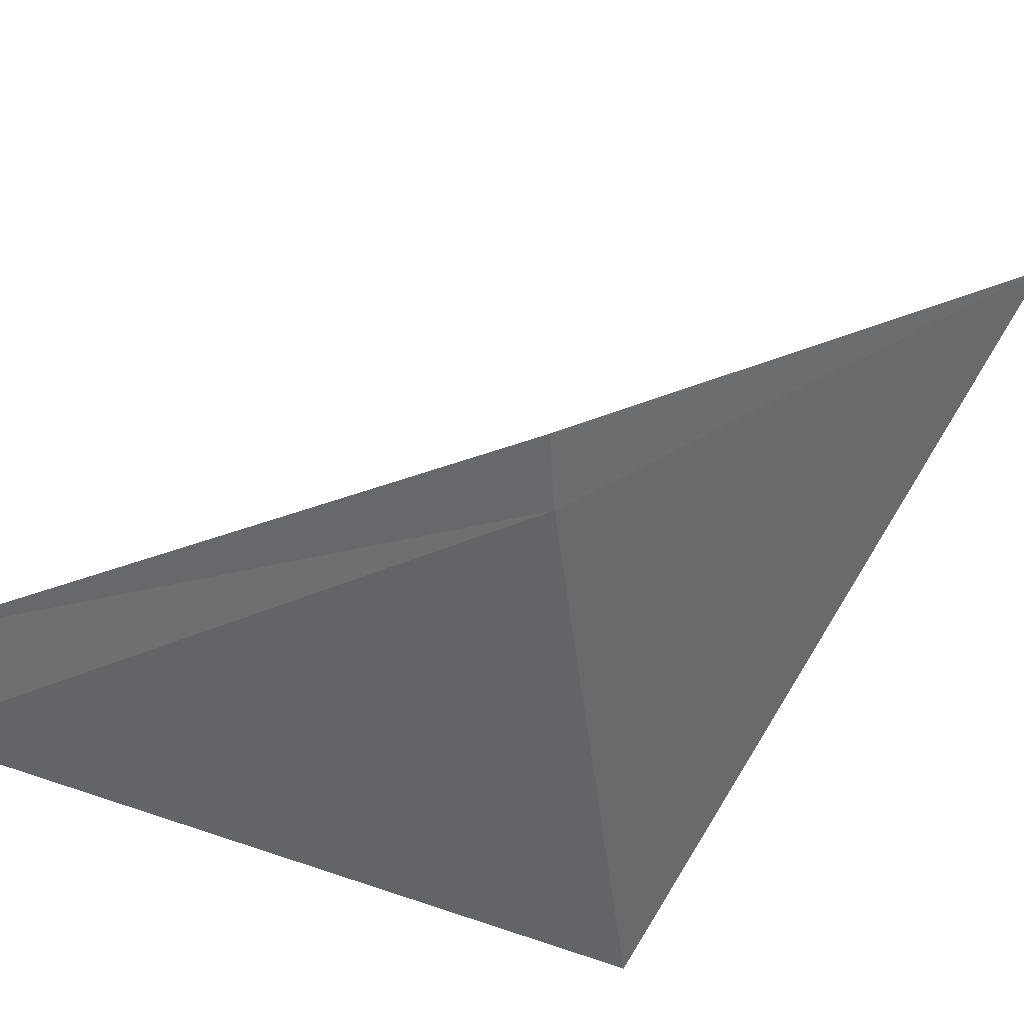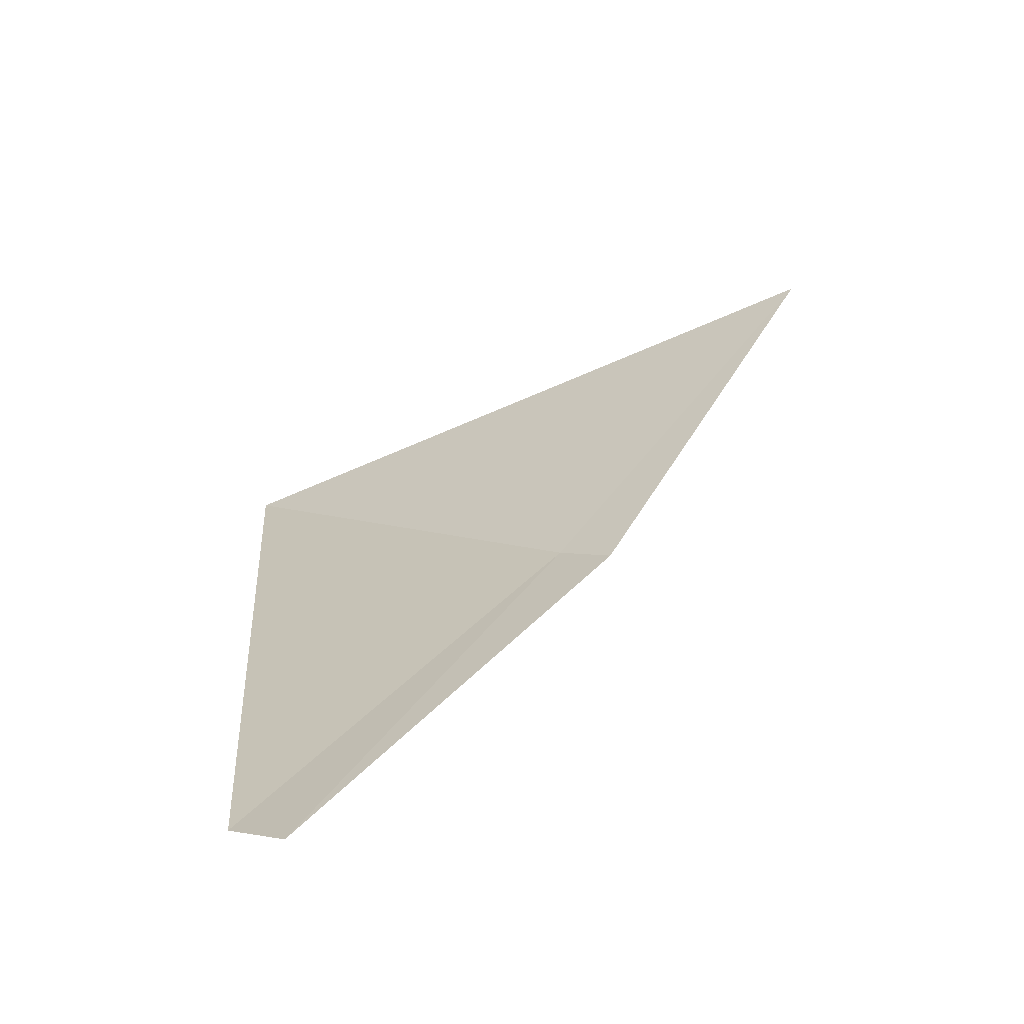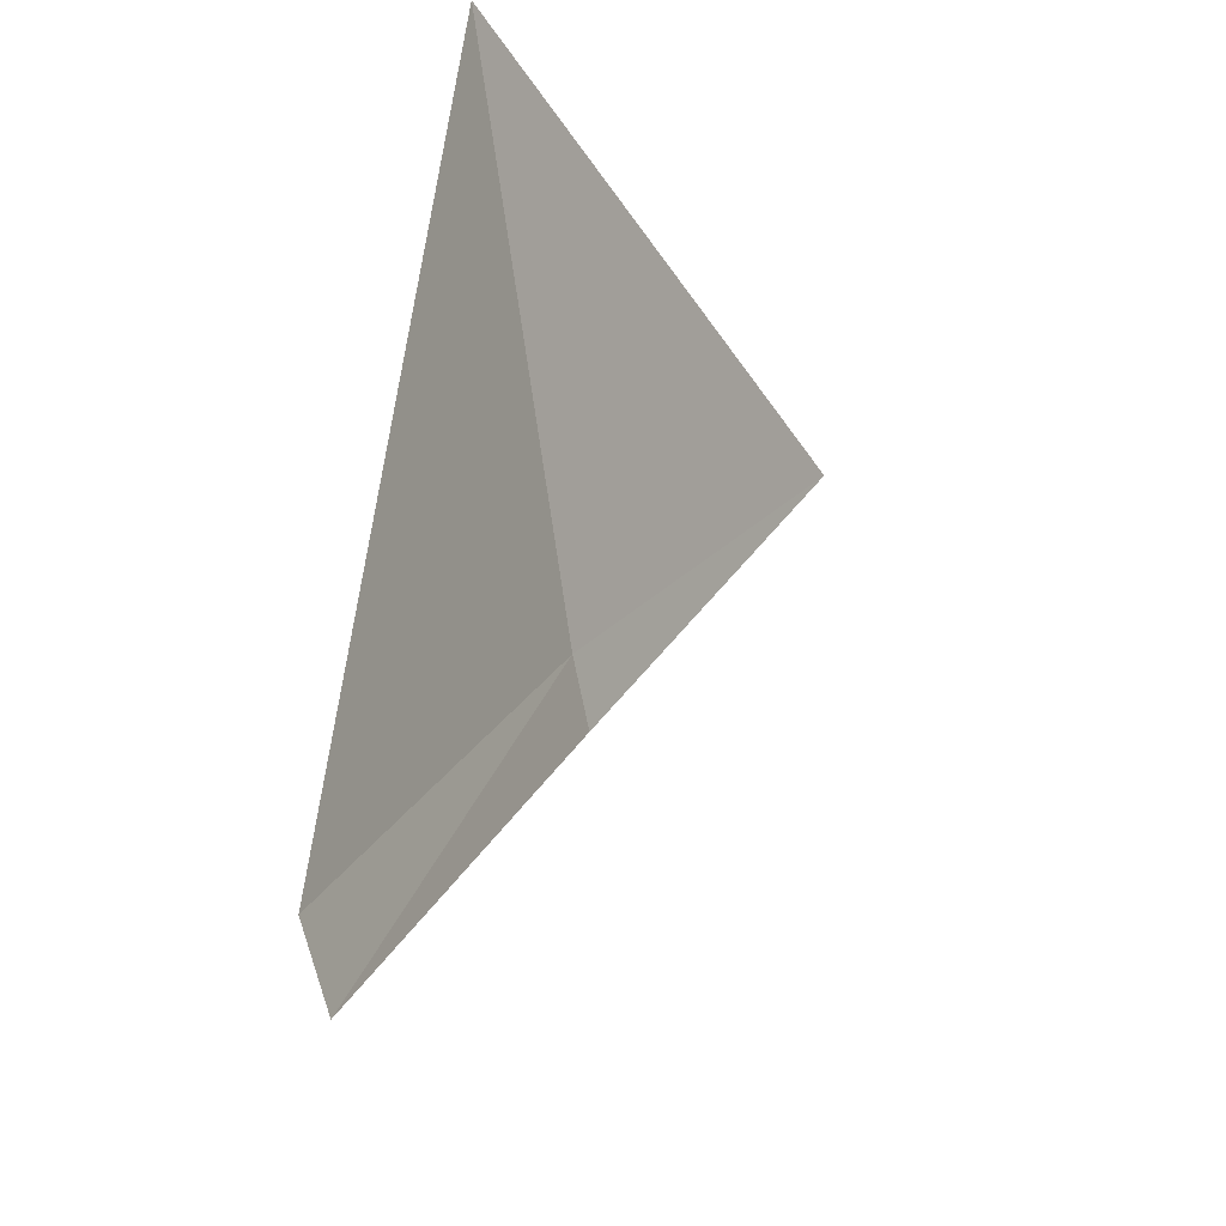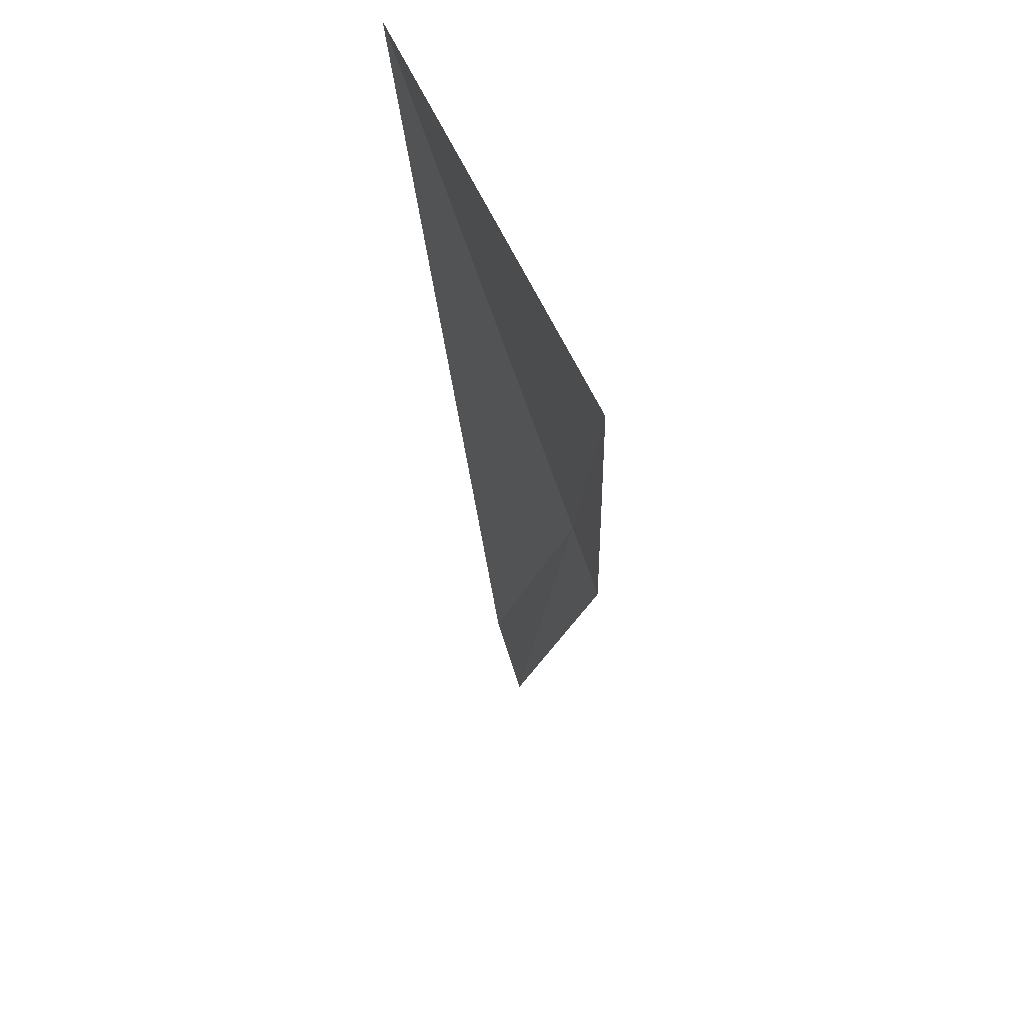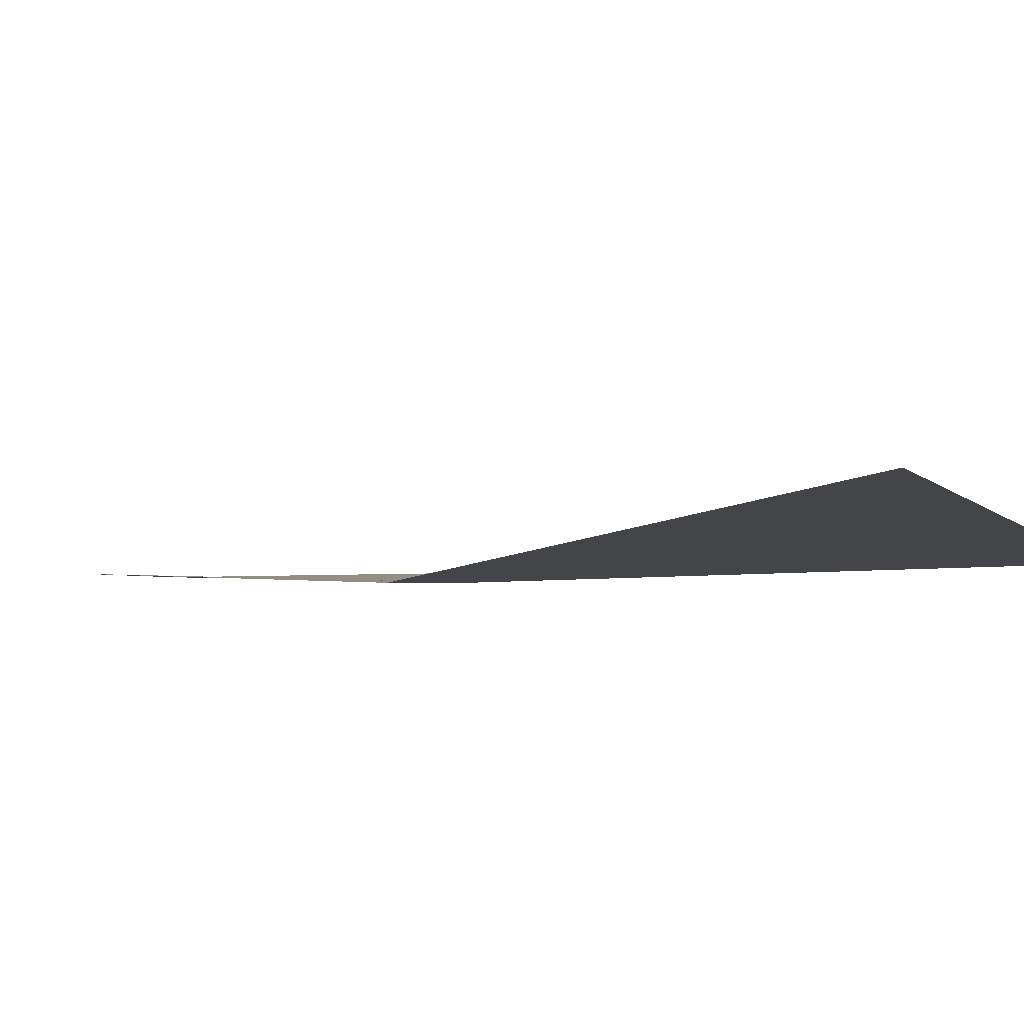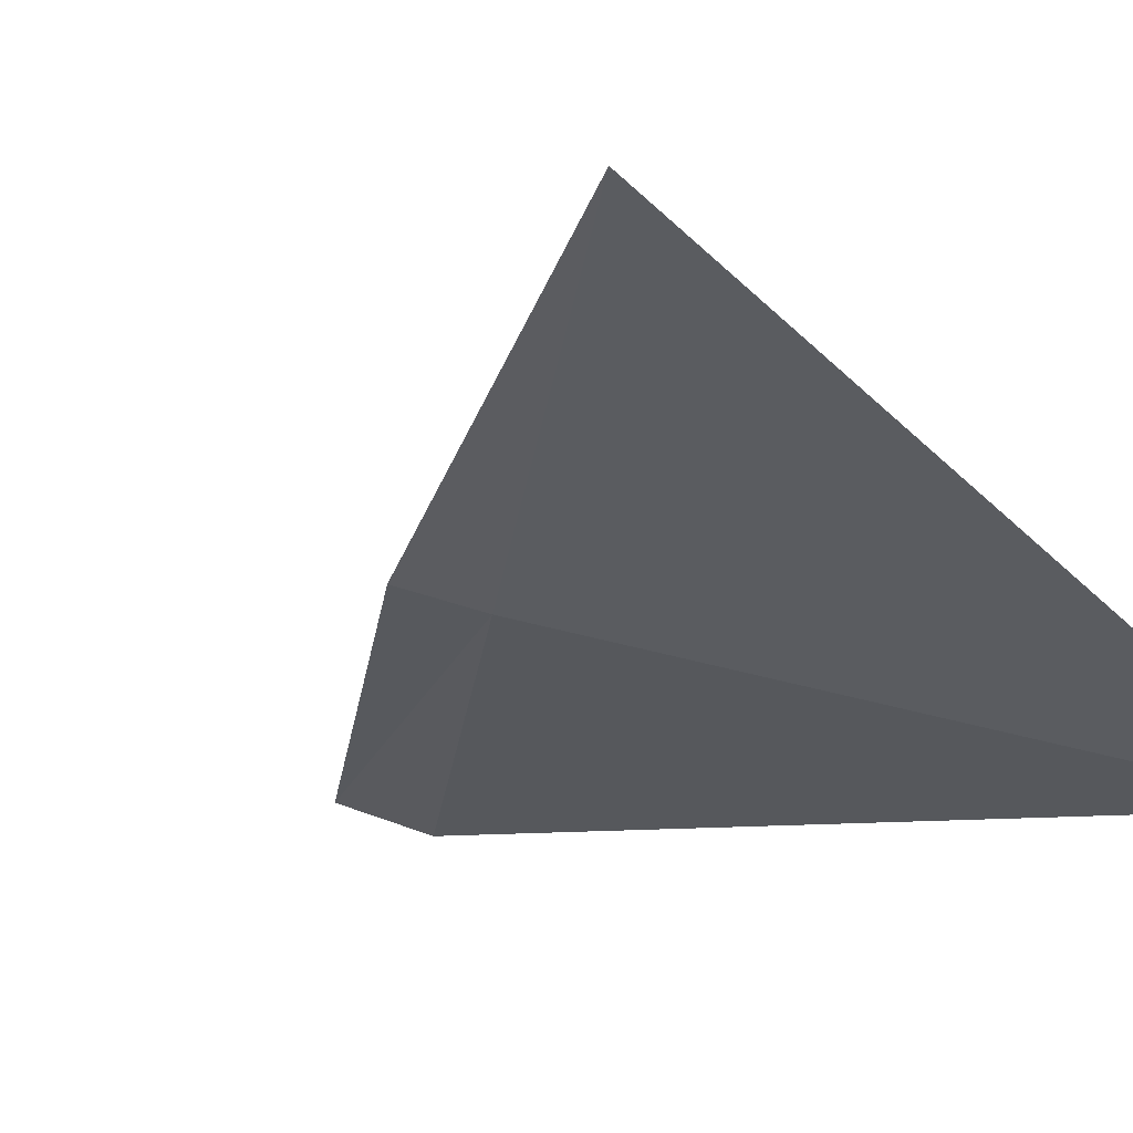
<metadata>
{"format":"obj","ext":"obj","renderer":"f3d","projection":"perspective","resolution":1024,"background":"white","views":[{"elev":-32.5,"azim":44.5,"up":"+Z"},{"elev":-76.6,"azim":-11.0,"up":"+Y"},{"elev":-27.4,"azim":-96.1,"up":"+Y"},{"elev":31.7,"azim":37.0,"up":"+Y"},{"elev":31.5,"azim":105.0,"up":"+Z"},{"elev":4.3,"azim":135.4,"up":"+Z"}]}
</metadata>
<code>
v 17.71 16.19 3.838
v 17.78 16.29 3.922
v 17.73 16.18 3.844
v 17.61 16.32 3.802
v 17.65 16.07 3.78
v 17.63 16.09 3.772
f 1 3 2
f 1 5 3
f 1 6 5
f 1 4 6
f 1 2 4

</code>
